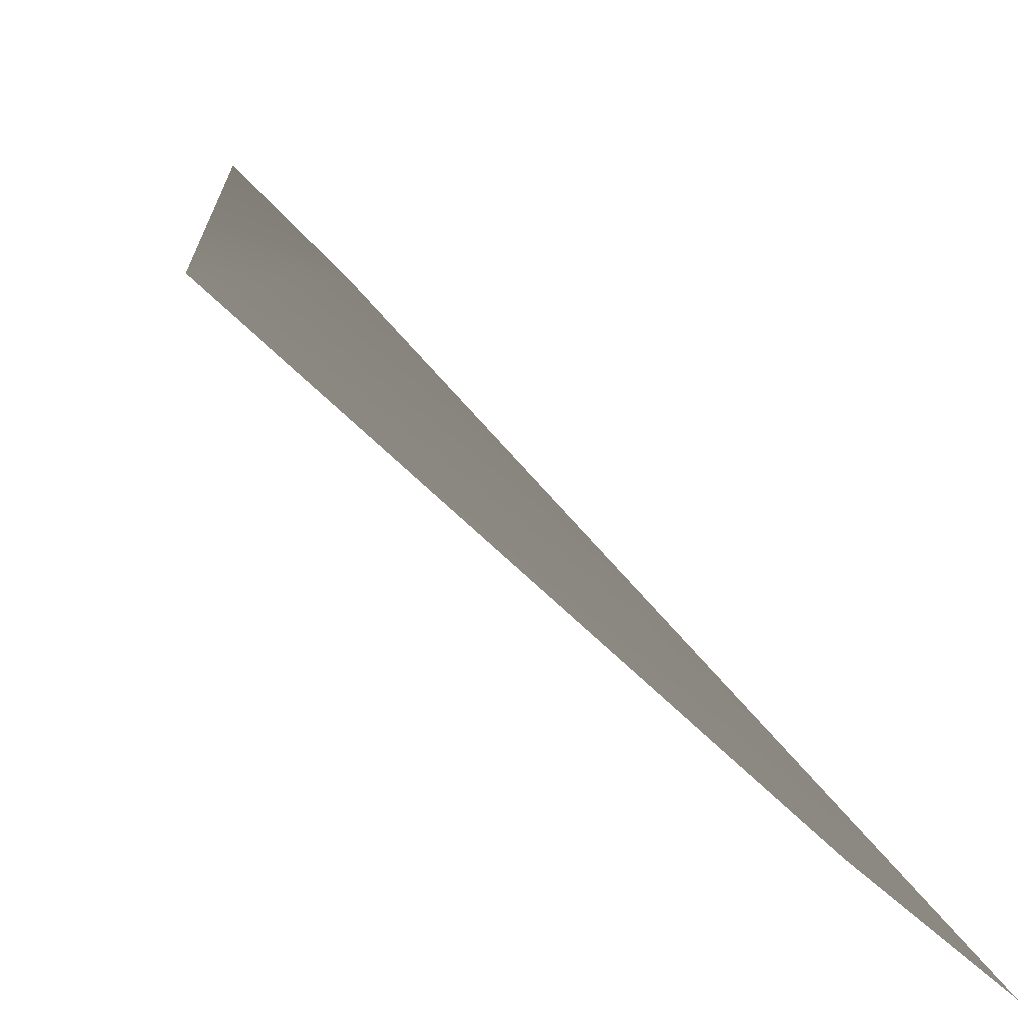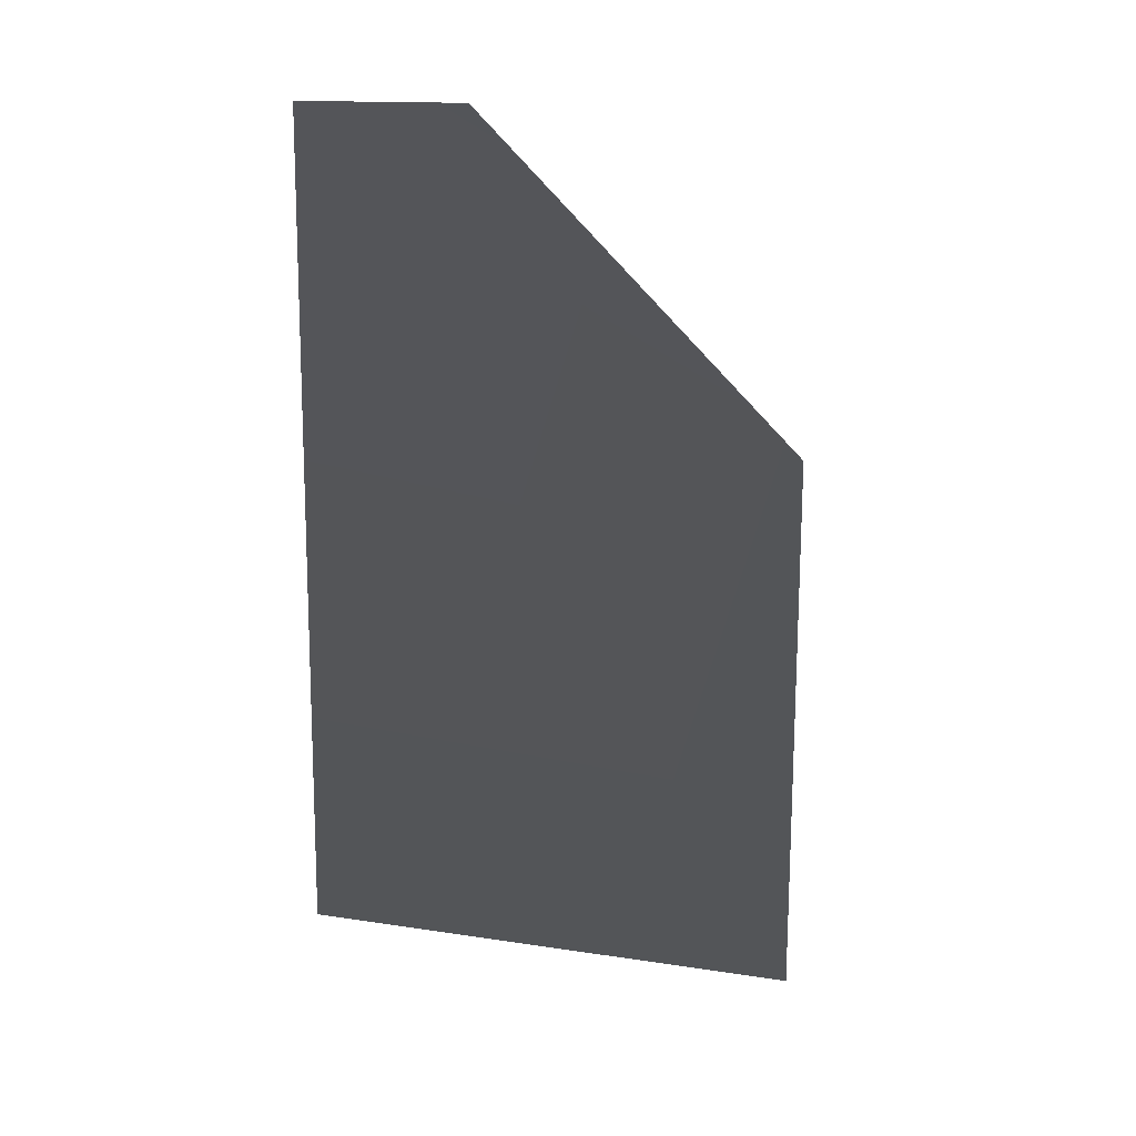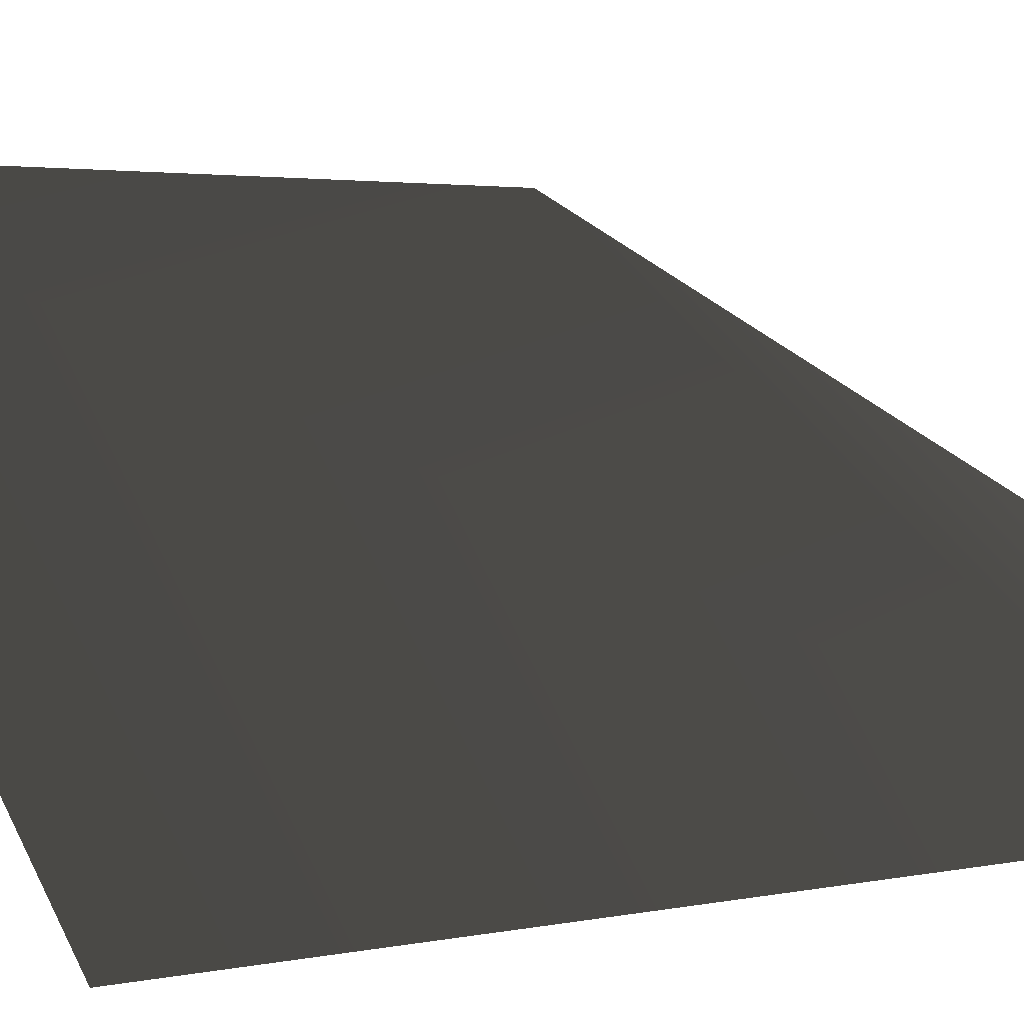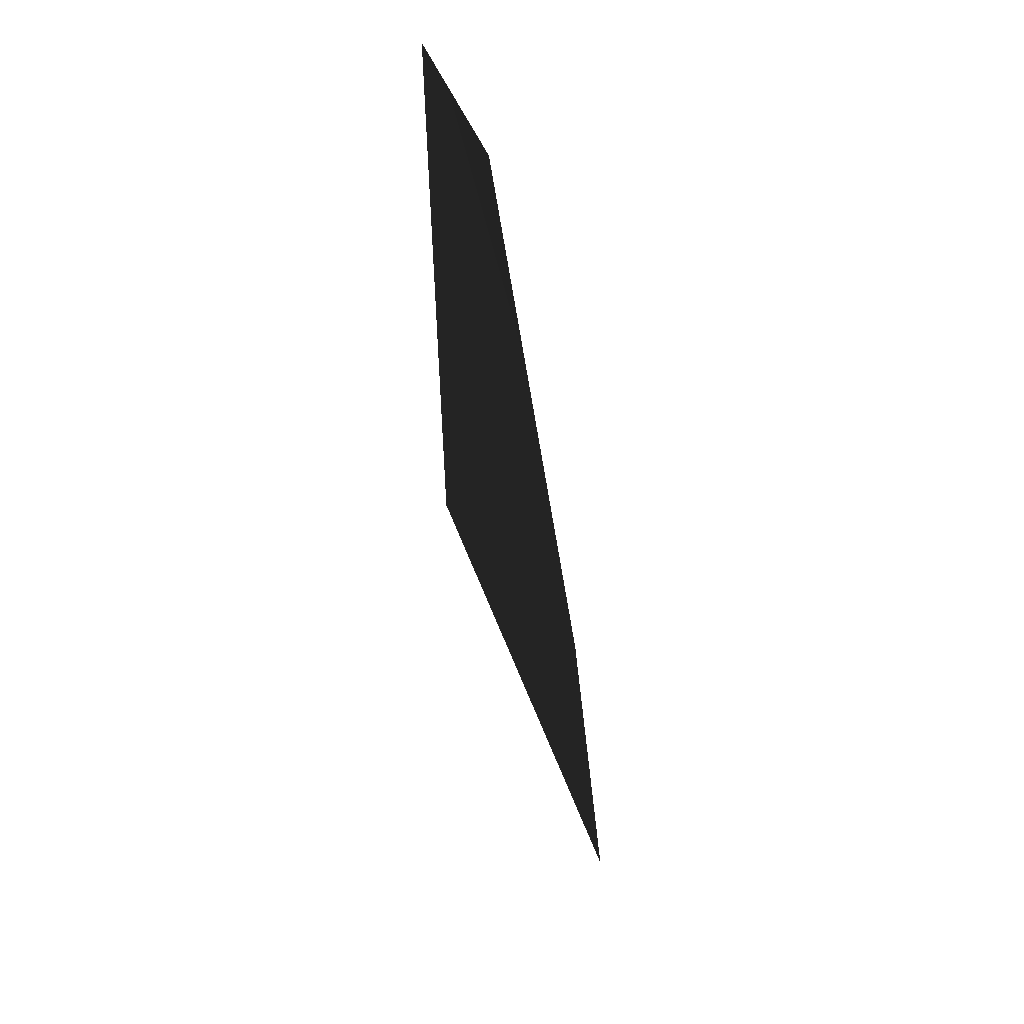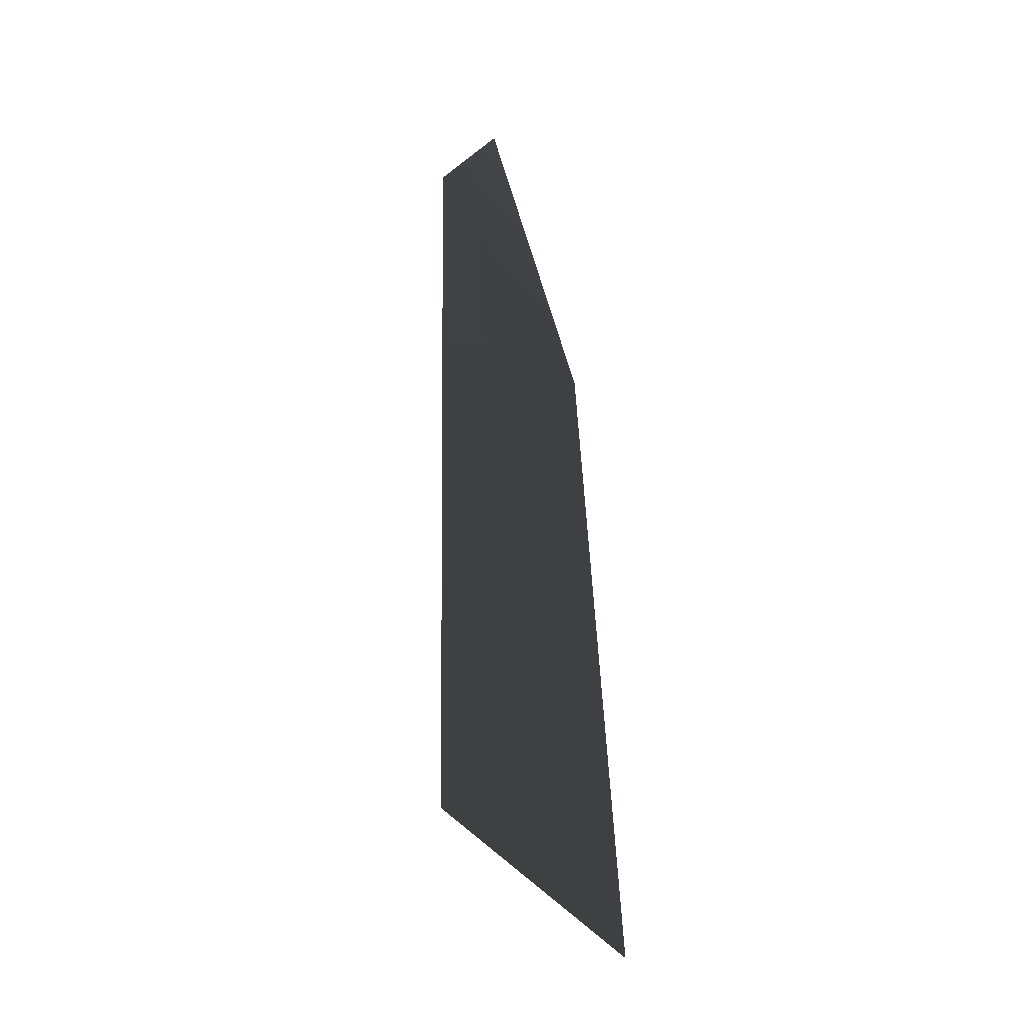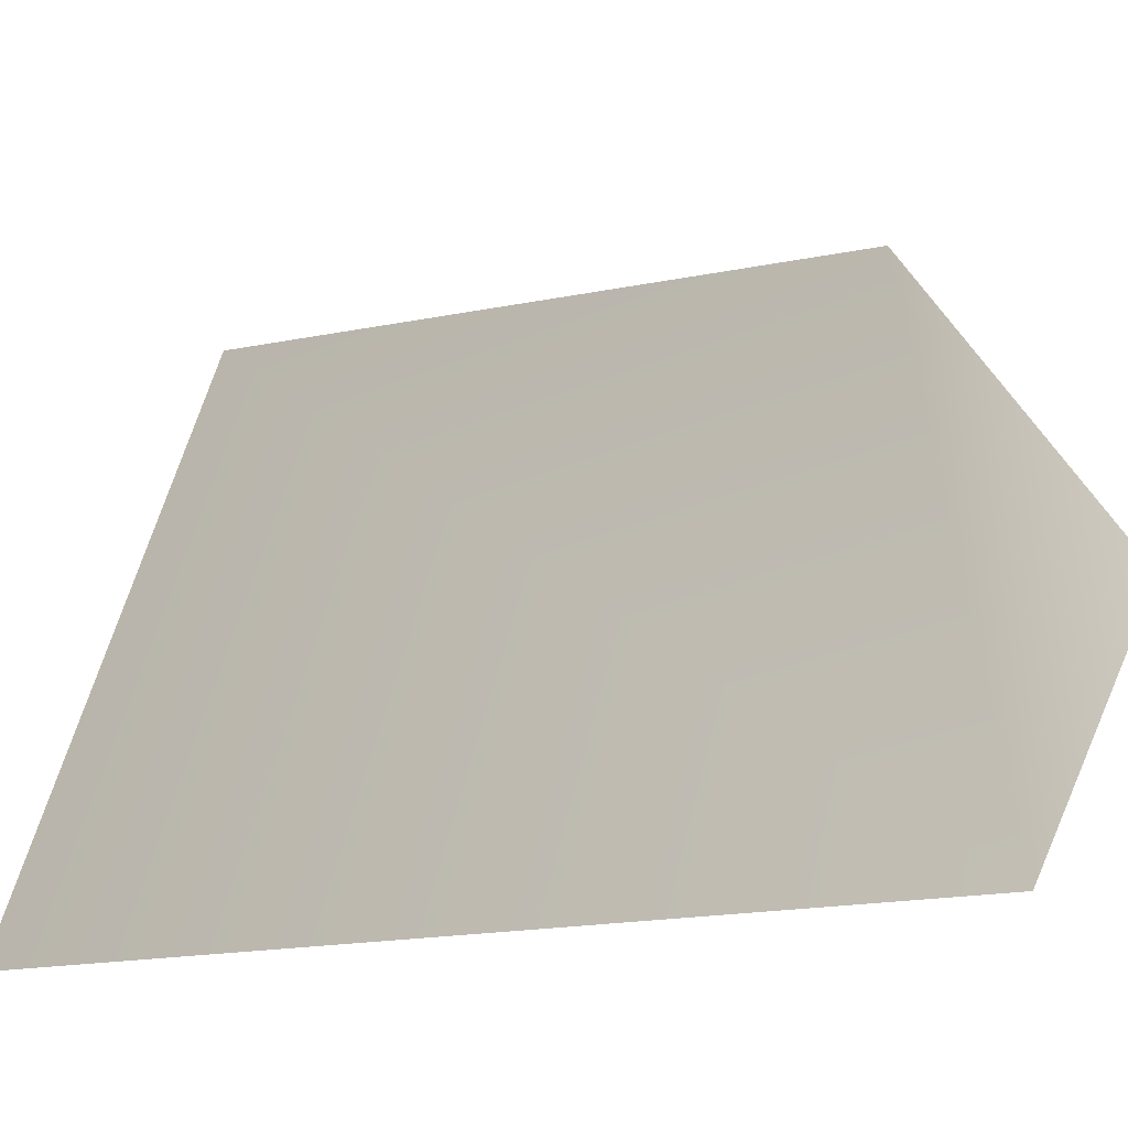
<metadata>
{"format":"obj","ext":"obj","renderer":"f3d","projection":"perspective","resolution":1024,"background":"white","views":[{"elev":45.3,"azim":146.7,"up":"+Y"},{"elev":7.1,"azim":42.9,"up":"+Z"},{"elev":7.8,"azim":-120.2,"up":"+Y"},{"elev":56.0,"azim":125.9,"up":"+Z"},{"elev":-5.7,"azim":126.1,"up":"+Z"},{"elev":-10.3,"azim":-43.0,"up":"+Y"}]}
</metadata>
<code>
v 0.06675 0.1659 -0.3775
v 0.09861 0.1383 0.1057
v -0.1627 -0.2122 0.4056
v -0.1553 -0.2059 -0.2777
v -0.08705 -0.08592 0.408
v 0.06675 0.1659 -0.3775
v -0.1553 -0.2059 -0.2777
v -0.1627 -0.2122 0.4056
v 0.09861 0.1383 0.1057
v -0.08705 -0.08592 0.408
g glass_frontR_9663_127
f 1 3 2
f 1 4 3
f 2 3 5
f 6 8 7
f 6 9 8
f 9 10 8

</code>
